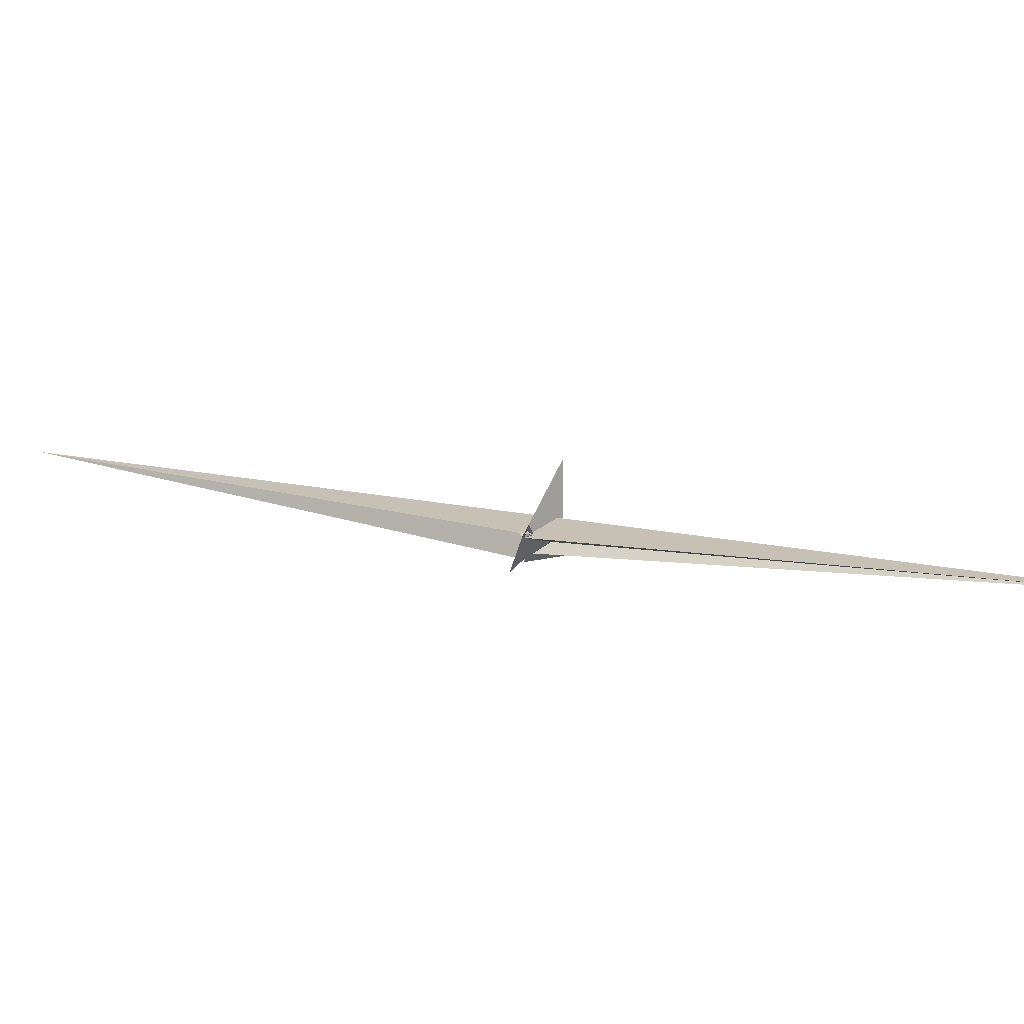
<metadata>
{"format":"obj","ext":"obj","renderer":"f3d","projection":"perspective","resolution":1024,"background":"white","views":[{"elev":-74.4,"azim":72.2,"up":"+Z"}]}
</metadata>
<code>
v 9.939 -6.771 -28.39
v -20.29 0.1907 -6.76
v 9.067 -9.983 -21.75
v -2.629 -10.51 -7.691
v -13.52 -3.653 -7.566
v -18.88 -1.629 -5.124
v -18.04 -4.752 -0.567
v 19.17 -15.69 -23.02
v 7.688 -14.34 -12.51
v 3.107 -6.007 -22.07
v -9.525 -10.1 -0.6819
v 4.833 -16.98 -33.66
v -21.51 -0.9708 -7.016
v -31.33 -4.99 -4.905
v -6.584 10.6 -5.938
v 5.717 20.88 -4.473
v 5.048 -19.66 -35.87
v -49.53 -17.42 -4.899
v -17.57 40.51 23.37
v 4.204 8.284 -13.53
v 13.17 -2.987 -11.29
v 8.849 -12.99 -8.752
v 240.7 571.1 -388.2
v -228.6 -635.2 503.1
v 13.73 -7.334 17.33
v 11.53 -9.976 6.052
v 3.717 -30.05 20.86
v 14.34 -4.517 9.812
v -31.54 -15.48 -2.824
v -25.93 -8.37 -4.971
v 8.931 -13.41 -8.682
v -24.22 -9.801 -4.921
v 1.091 2.939 -10.83
v -30.17 -15.12 -1.733
v 3.823 13.05 2.559
v 4.122 22.62 -8.247
v -7.476 -11.54 6.101
v 90.71 3.605 38.27
v -5.228 -3.596 4.097
v 10.75 13.38 6.674
v 14.75 2.642 13.7
v 0.9861 3.564 -10.15
v -5.355 -10.24 0.5674
v 7.01 2.784 -7.817
f 1 2 6 7 11 5 4 10 9 8 3
f 1 2 13 14 19 15 16 20 18 17 12
f 1 3 21 22 28 26 25 27 24 23 12
f 4 5 32 13 14 30 29 31 22 21 33
f 6 7 30 29 34 24 23 36 16 15 35
f 8 9 31 29 34 18 17 37 25 26 38
f 2 6 35 40 41 39 37 25 27 32 13
f 4 10 36 23 12 17 37 39 43 42 33
f 3 8 38 19 15 35 40 44 42 33 21
f 7 11 43 39 41 28 26 38 19 14 30
f 5 11 43 42 44 20 18 34 24 27 32
f 9 10 36 16 20 44 40 41 28 22 31

</code>
